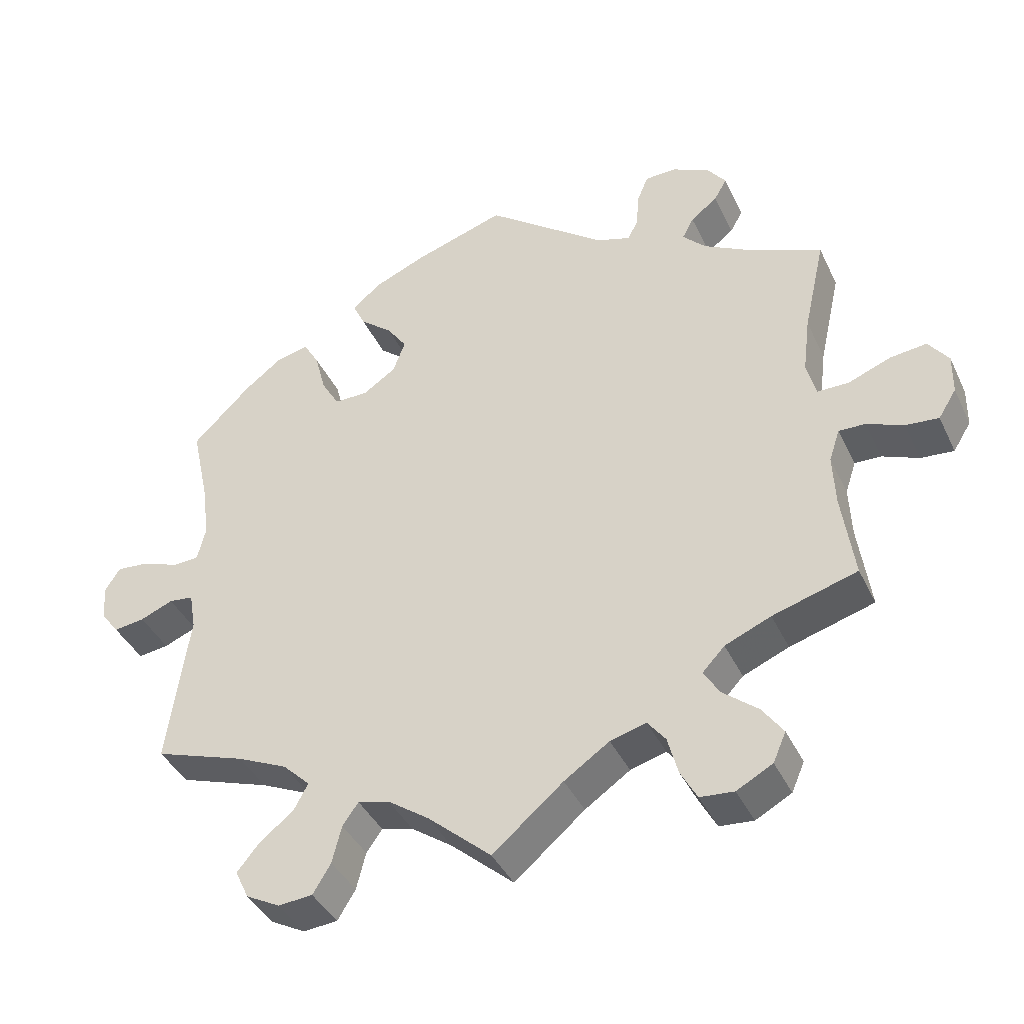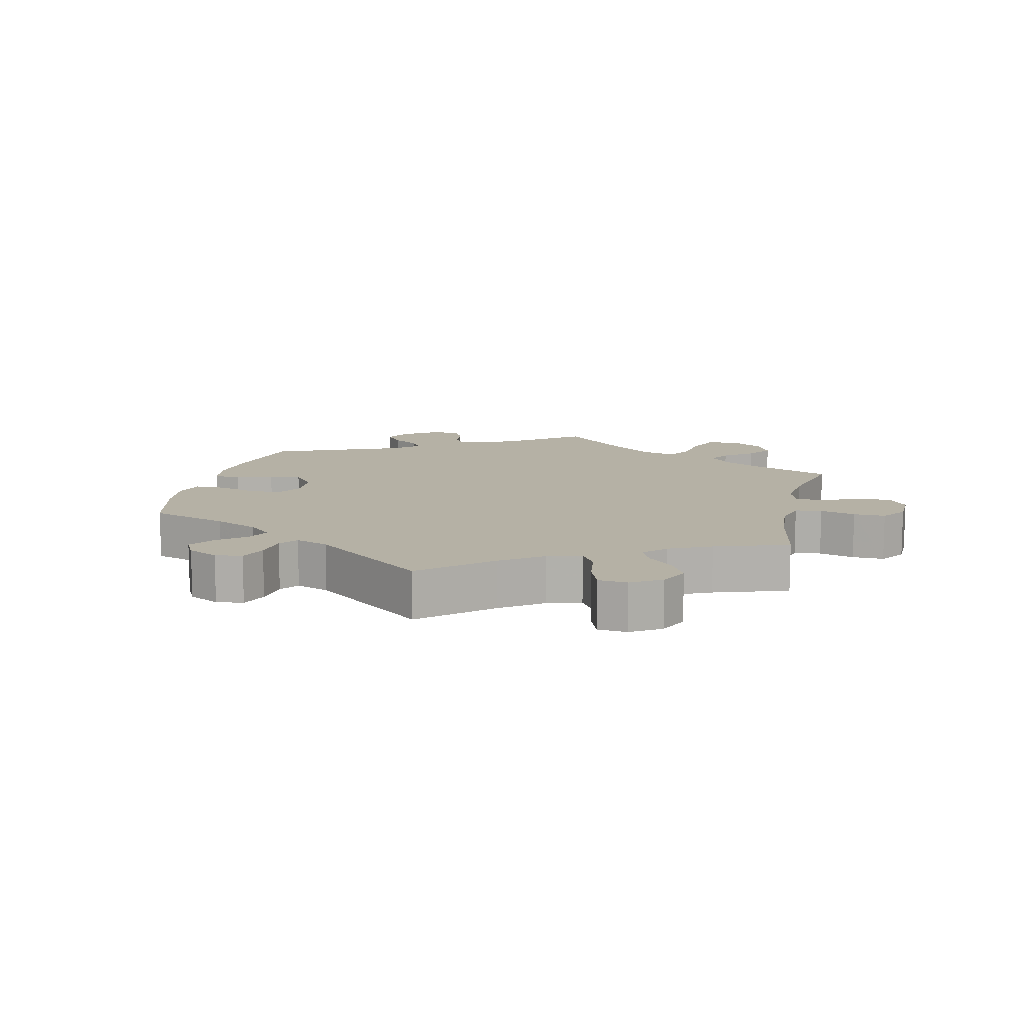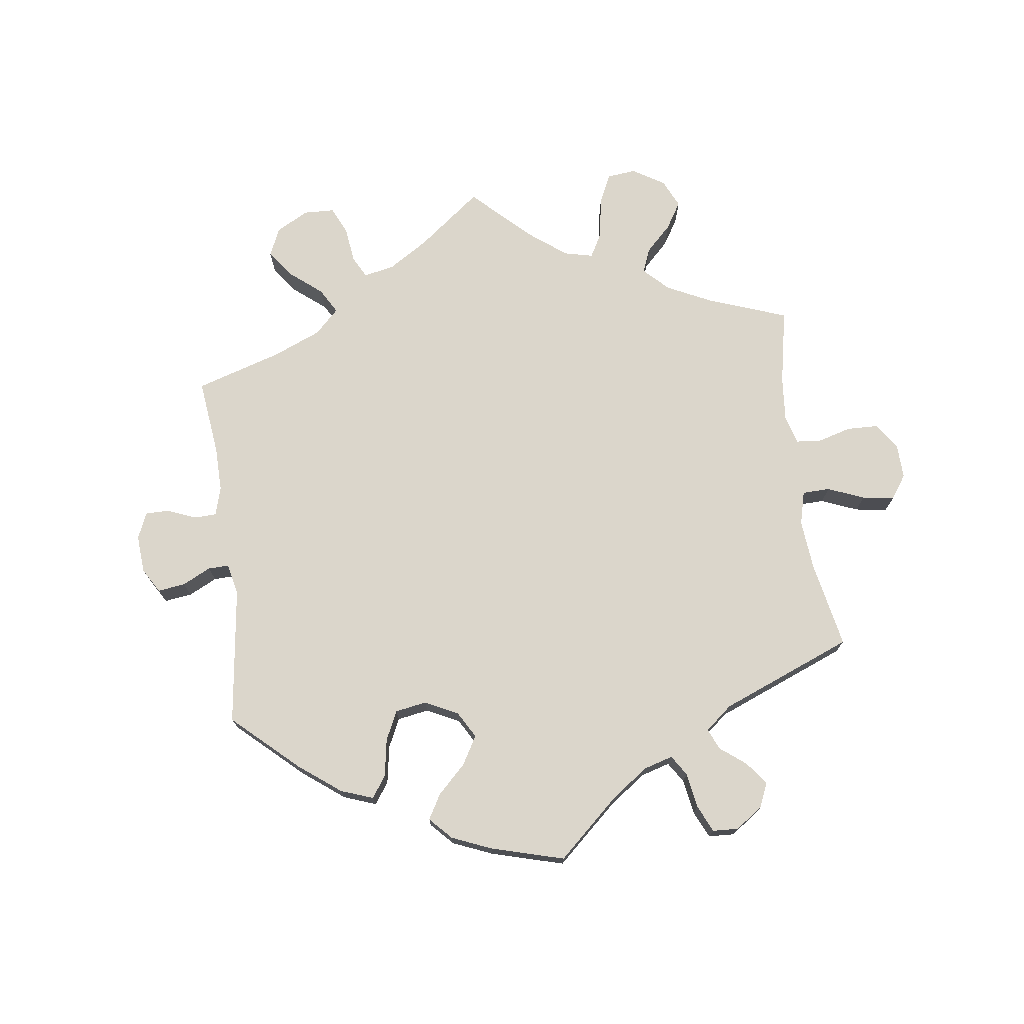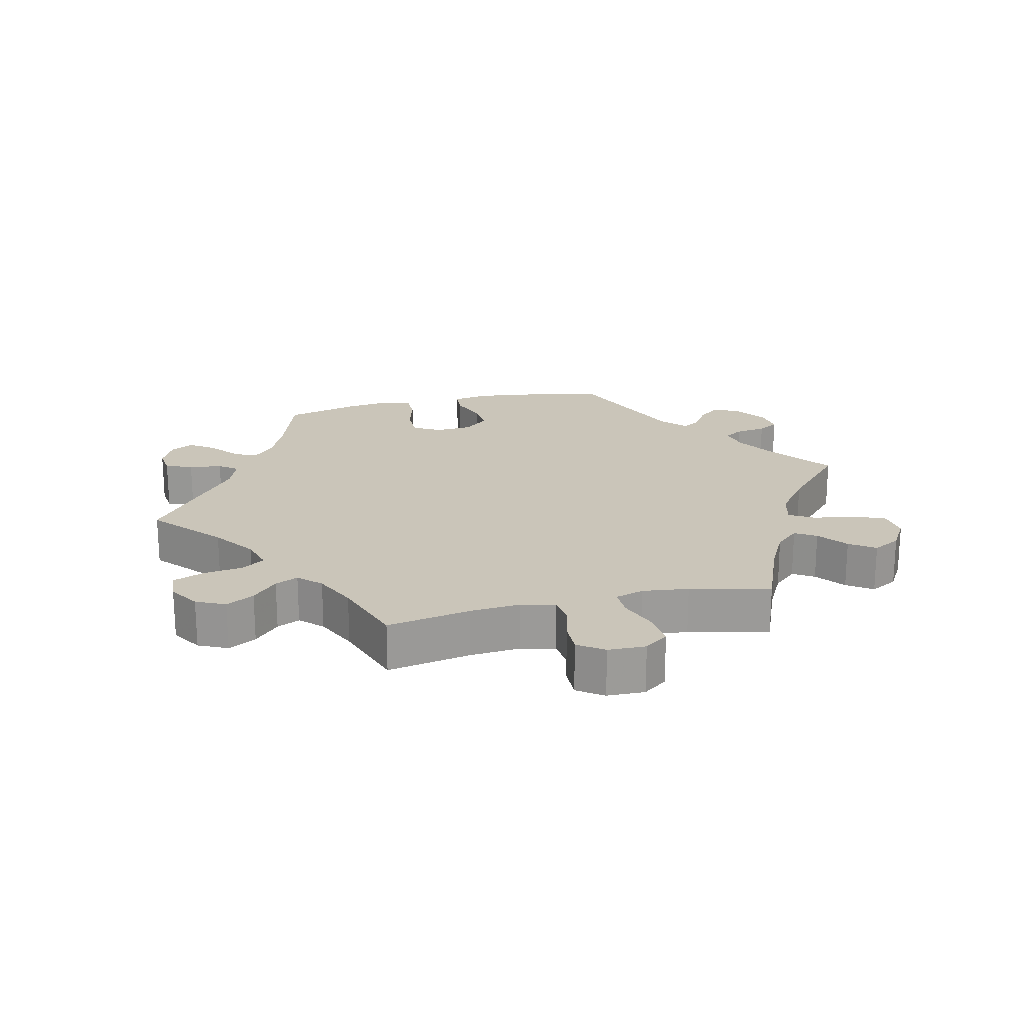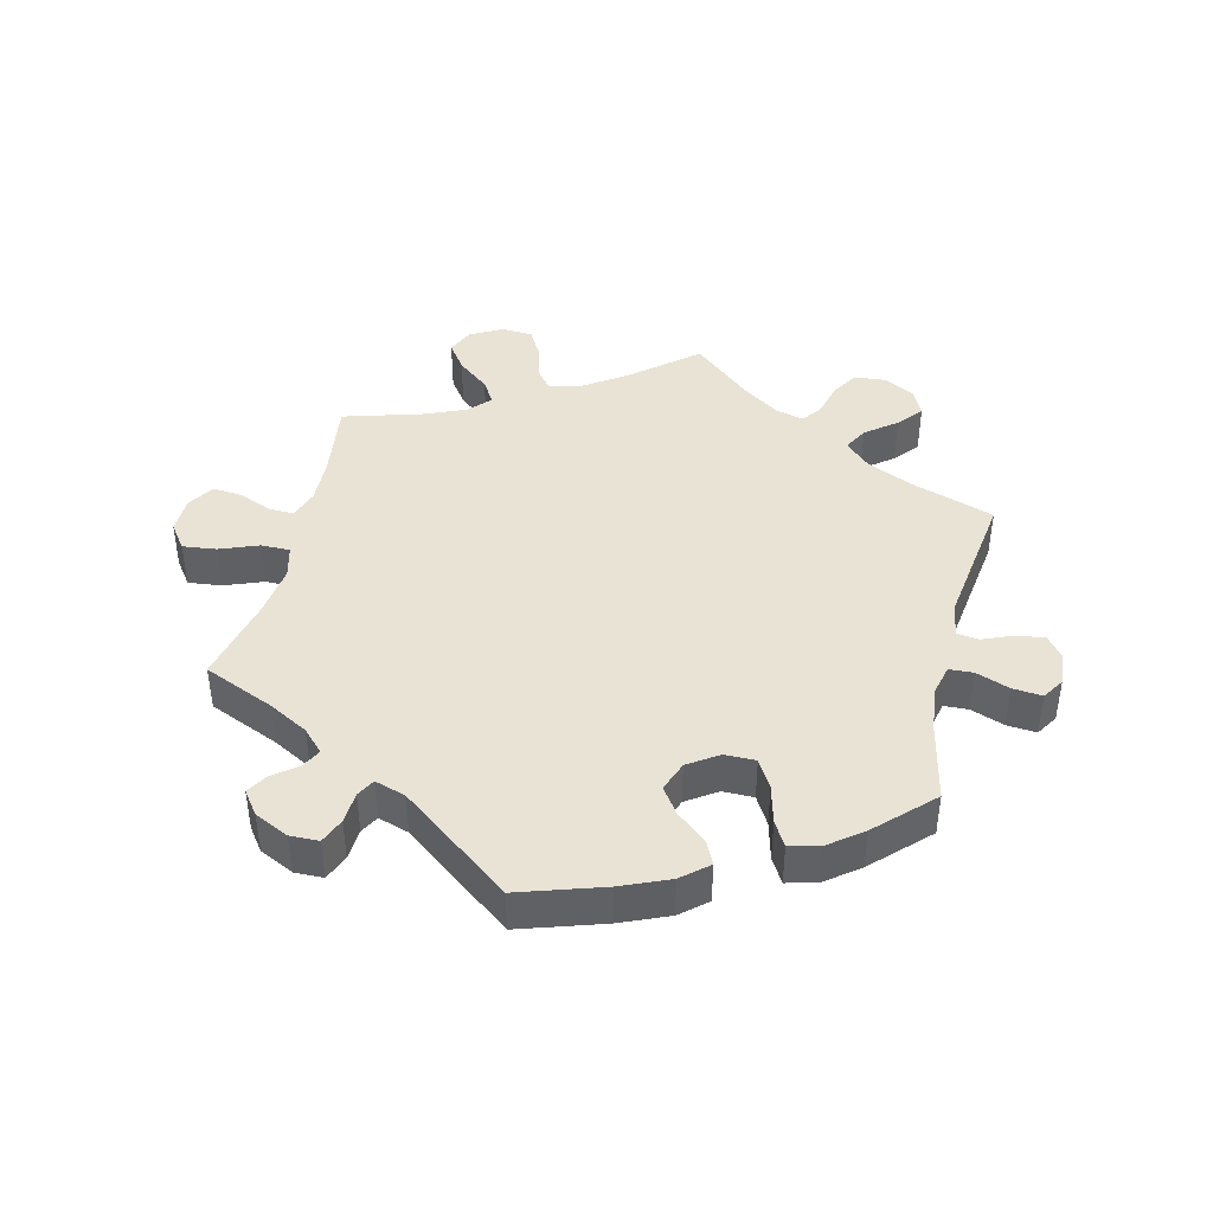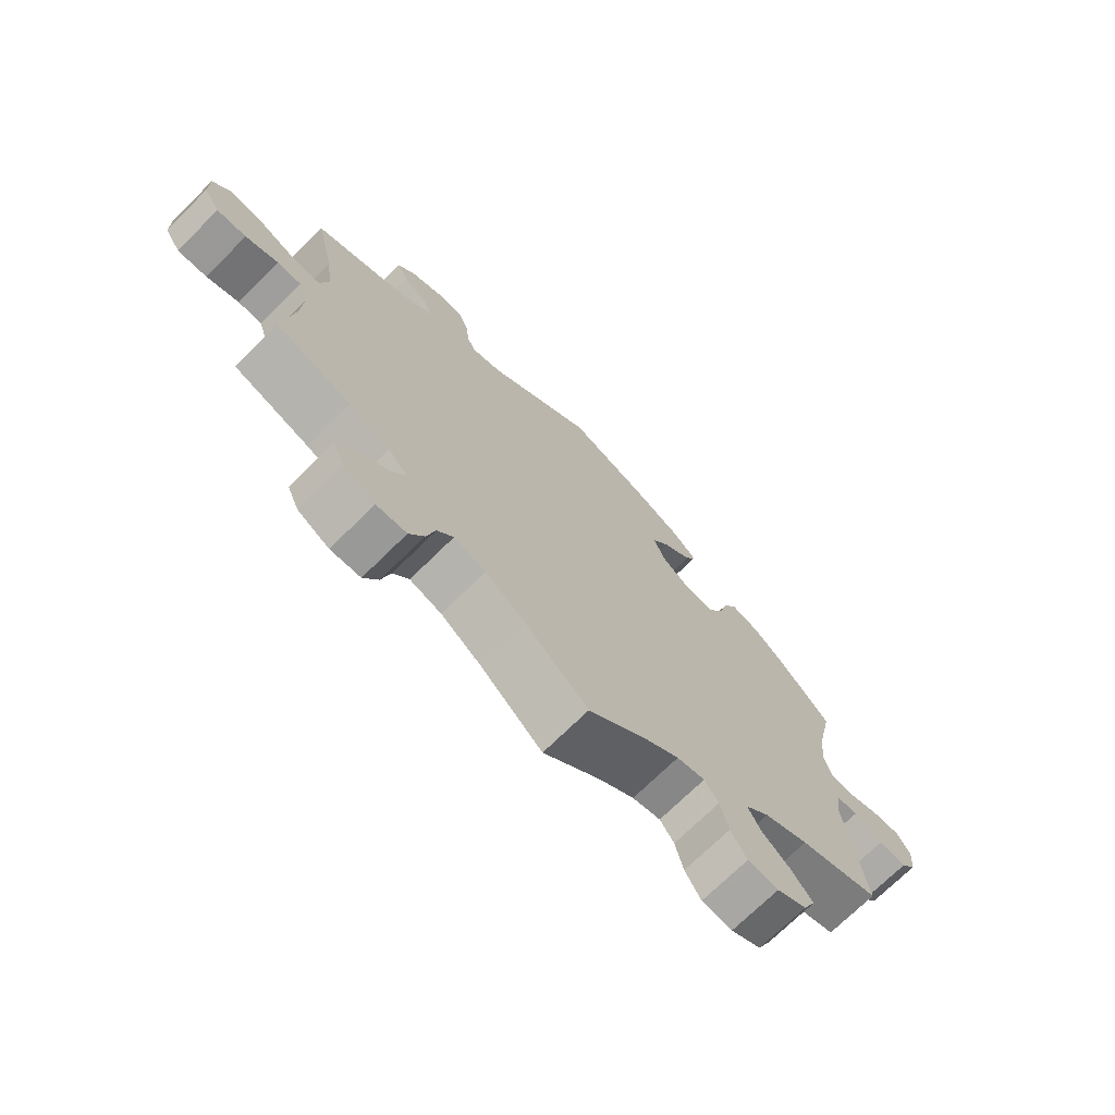
<metadata>
{"format":"obj","ext":"obj","renderer":"f3d","projection":"perspective","resolution":1024,"background":"white","views":[{"elev":-40.2,"azim":-156.3,"up":"+Z"},{"elev":11.8,"azim":133.2,"up":"+Y"},{"elev":73.6,"azim":52.6,"up":"+Y"},{"elev":20.6,"azim":-163.3,"up":"+Y"},{"elev":42.2,"azim":13.6,"up":"+Y"},{"elev":-72.0,"azim":-45.4,"up":"+Z"}]}
</metadata>
<code>
v 0.126 0.07 0.537
v 0.199 0.07 0.506
v 0.239 0.07 0.472
v 0.222 0.07 0.436
v 0.177 0.07 0.399
v 0.149 0.07 0.359
v 0.166 0.07 0.313
v 0.212 0.07 0.282
v 0.259 0.07 0.282
v 0.284 0.07 0.325
v 0.299 0.07 0.383
v 0.321 0.07 0.421
v 0.366 0.07 0.41
v 0.418 0.07 0.37
v 0.5 0.07 0.289
v 0.474 0.07 0.169
v 0.466 0.07 0.098
v 0.477 0.07 0.052
v 0.514 0.07 0.05
v 0.565 0.07 0.069
v 0.61 0.07 0.073
v 0.631 0.07 0.04
v 0.627 0.07 -0.01
v 0.602 0.07 -0.043
v 0.559 0.07 -0.037
v 0.513 0.07 -0.018
v 0.479 0.07 -0.022
v 0.47 0.07 -0.074
v 0.5 0.07 -0.289
v 0.373 0.07 -0.332
v 0.303 0.07 -0.364
v 0.265 0.07 -0.401
v 0.285 0.07 -0.438
v 0.332 0.07 -0.475
v 0.363 0.07 -0.513
v 0.344 0.07 -0.553
v 0.297 0.07 -0.578
v 0.249 0.07 -0.574
v 0.224 0.07 -0.533
v 0.211 0.07 -0.481
v 0.189 0.07 -0.45
v 0.145 0.07 -0.461
v 0.088 0.07 -0.501
v 0 0.07 -0.578
v -0.098 0.07 -0.495
v -0.161 0.07 -0.452
v -0.211 0.07 -0.438
v -0.236 0.07 -0.47
v -0.25 0.07 -0.523
v -0.273 0.07 -0.565
v -0.32 0.07 -0.569
v -0.37 0.07 -0.542
v -0.388 0.07 -0.501
v -0.359 0.07 -0.46
v -0.31 0.07 -0.42
v -0.288 0.07 -0.384
v -0.319 0.07 -0.351
v -0.383 0.07 -0.324
v -0.501 0.07 -0.289
v -0.484 0.07 -0.168
v -0.481 0.07 -0.097
v -0.496 0.07 -0.052
v -0.533 0.07 -0.053
v -0.584 0.07 -0.074
v -0.63 0.07 -0.078
v -0.655 0.07 -0.038
v -0.656 0.07 0.018
v -0.628 0.07 0.056
v -0.577 0.07 0.05
v -0.518 0.07 0.027
v -0.474 0.07 0.027
v -0.461 0.07 0.077
v -0.471 0.07 0.156
v -0.501 0.07 0.289
v -0.393 0.07 0.335
v -0.333 0.07 0.368
v -0.301 0.07 0.401
v -0.317 0.07 0.431
v -0.354 0.07 0.46
v -0.372 0.07 0.491
v -0.346 0.07 0.526
v -0.294 0.07 0.551
v -0.25 0.07 0.55
v -0.234 0.07 0.511
v -0.231 0.07 0.463
v -0.216 0.07 0.435
v -0.169 0.07 0.45
v -0.001 0.07 0.578
v 0.126 0 0.537
v 0.199 0 0.506
v 0.239 0 0.472
v 0.222 0 0.436
v 0.177 0 0.399
v 0.149 0 0.359
v 0.166 0 0.313
v 0.212 0 0.282
v 0.259 0 0.282
v 0.284 0 0.325
v 0.299 0 0.383
v 0.321 0 0.421
v 0.366 0 0.41
v 0.418 0 0.37
v 0.5 0 0.289
v 0.474 0 0.169
v 0.466 0 0.098
v 0.477 0 0.052
v 0.514 0 0.05
v 0.565 0 0.069
v 0.61 0 0.073
v 0.631 0 0.04
v 0.627 0 -0.01
v 0.602 0 -0.043
v 0.559 0 -0.037
v 0.513 0 -0.018
v 0.479 0 -0.022
v 0.47 0 -0.074
v 0.5 0 -0.289
v 0.373 0 -0.332
v 0.303 0 -0.364
v 0.265 0 -0.401
v 0.285 0 -0.438
v 0.332 0 -0.475
v 0.363 0 -0.513
v 0.344 0 -0.553
v 0.297 0 -0.578
v 0.249 0 -0.574
v 0.224 0 -0.533
v 0.211 0 -0.481
v 0.189 0 -0.45
v 0.145 0 -0.461
v 0.088 0 -0.501
v 0 0 -0.578
v -0.098 0 -0.495
v -0.161 0 -0.452
v -0.211 0 -0.438
v -0.236 0 -0.47
v -0.25 0 -0.523
v -0.273 0 -0.565
v -0.32 0 -0.569
v -0.37 0 -0.542
v -0.388 0 -0.501
v -0.359 0 -0.46
v -0.31 0 -0.42
v -0.288 0 -0.384
v -0.319 0 -0.351
v -0.383 0 -0.324
v -0.501 0 -0.289
v -0.484 0 -0.168
v -0.481 0 -0.097
v -0.496 0 -0.052
v -0.533 0 -0.053
v -0.584 0 -0.074
v -0.63 0 -0.078
v -0.655 0 -0.038
v -0.656 0 0.018
v -0.628 0 0.056
v -0.577 0 0.05
v -0.518 0 0.027
v -0.474 0 0.027
v -0.461 0 0.077
v -0.471 0 0.156
v -0.501 0 0.289
v -0.393 0 0.335
v -0.333 0 0.368
v -0.301 0 0.401
v -0.317 0 0.431
v -0.354 0 0.46
v -0.372 0 0.491
v -0.346 0 0.526
v -0.294 0 0.551
v -0.25 0 0.55
v -0.234 0 0.511
v -0.231 0 0.463
v -0.216 0 0.435
v -0.169 0 0.45
v -0.001 0 0.578
f 87 88 1 2
f 86 87 2 3
f 82 83 84 85
f 82 85 86
f 81 82 86
f 78 79 80 81
f 77 78 81 86
f 76 77 86 3
f 73 74 75
f 72 73 75 76
f 71 72 76 3
f 67 68 69 70
f 67 70 71
f 66 67 71
f 63 64 65 66
f 62 63 66 71
f 61 62 71 3
f 58 59 60
f 57 58 60 61
f 56 57 61
f 52 53 54 55
f 52 55 56
f 51 52 56
f 48 49 50 51
f 47 48 51 56
f 46 47 56 61
f 43 44 45
f 42 43 45 46
f 41 42 46 61
f 37 38 39 40
f 37 40 41
f 36 37 41
f 33 34 35 36
f 32 33 36 41
f 31 32 41 61
f 28 29 30
f 27 28 30 31
f 23 24 25 26
f 21 22 23 26
f 19 20 21 26
f 18 19 26 27
f 17 18 27 31
f 13 14 15 16
f 10 11 12 13
f 9 10 13 16
f 8 9 16 17
f 61 3 4 5
f 61 5 6
f 31 61 6 7
f 7 8 17 31
f 90 89 176 175
f 91 90 175 174
f 173 172 171 170
f 174 173 170
f 174 170 169
f 169 168 167 166
f 174 169 166 165
f 91 174 165 164
f 163 162 161
f 164 163 161 160
f 91 164 160 159
f 158 157 156 155
f 159 158 155
f 159 155 154
f 154 153 152 151
f 159 154 151 150
f 91 159 150 149
f 148 147 146
f 149 148 146 145
f 149 145 144
f 143 142 141 140
f 144 143 140
f 144 140 139
f 139 138 137 136
f 144 139 136 135
f 149 144 135 134
f 133 132 131
f 134 133 131 130
f 149 134 130 129
f 128 127 126 125
f 129 128 125
f 129 125 124
f 124 123 122 121
f 129 124 121 120
f 149 129 120 119
f 118 117 116
f 119 118 116 115
f 114 113 112 111
f 114 111 110 109
f 114 109 108 107
f 115 114 107 106
f 119 115 106 105
f 104 103 102 101
f 101 100 99 98
f 104 101 98 97
f 105 104 97 96
f 93 92 91 149
f 94 93 149
f 95 94 149 119
f 119 105 96 95
f 1 89 90 2
f 2 90 91 3
f 3 91 92 4
f 4 92 93 5
f 5 93 94 6
f 6 94 95 7
f 7 95 96 8
f 8 96 97 9
f 9 97 98 10
f 10 98 99 11
f 11 99 100 12
f 12 100 101 13
f 13 101 102 14
f 14 102 103 15
f 15 103 104 16
f 16 104 105 17
f 17 105 106 18
f 18 106 107 19
f 19 107 108 20
f 20 108 109 21
f 21 109 110 22
f 22 110 111 23
f 23 111 112 24
f 24 112 113 25
f 25 113 114 26
f 26 114 115 27
f 27 115 116 28
f 28 116 117 29
f 29 117 118 30
f 30 118 119 31
f 31 119 120 32
f 32 120 121 33
f 33 121 122 34
f 34 122 123 35
f 35 123 124 36
f 36 124 125 37
f 37 125 126 38
f 38 126 127 39
f 39 127 128 40
f 40 128 129 41
f 41 129 130 42
f 42 130 131 43
f 43 131 132 44
f 44 132 133 45
f 45 133 134 46
f 46 134 135 47
f 47 135 136 48
f 48 136 137 49
f 49 137 138 50
f 50 138 139 51
f 51 139 140 52
f 52 140 141 53
f 53 141 142 54
f 54 142 143 55
f 55 143 144 56
f 56 144 145 57
f 57 145 146 58
f 58 146 147 59
f 59 147 148 60
f 60 148 149 61
f 61 149 150 62
f 62 150 151 63
f 63 151 152 64
f 64 152 153 65
f 65 153 154 66
f 66 154 155 67
f 67 155 156 68
f 68 156 157 69
f 69 157 158 70
f 70 158 159 71
f 71 159 160 72
f 72 160 161 73
f 73 161 162 74
f 74 162 163 75
f 75 163 164 76
f 76 164 165 77
f 77 165 166 78
f 78 166 167 79
f 79 167 168 80
f 80 168 169 81
f 81 169 170 82
f 82 170 171 83
f 83 171 172 84
f 84 172 173 85
f 85 173 174 86
f 86 174 175 87
f 87 175 176 88
f 88 176 89 1

</code>
